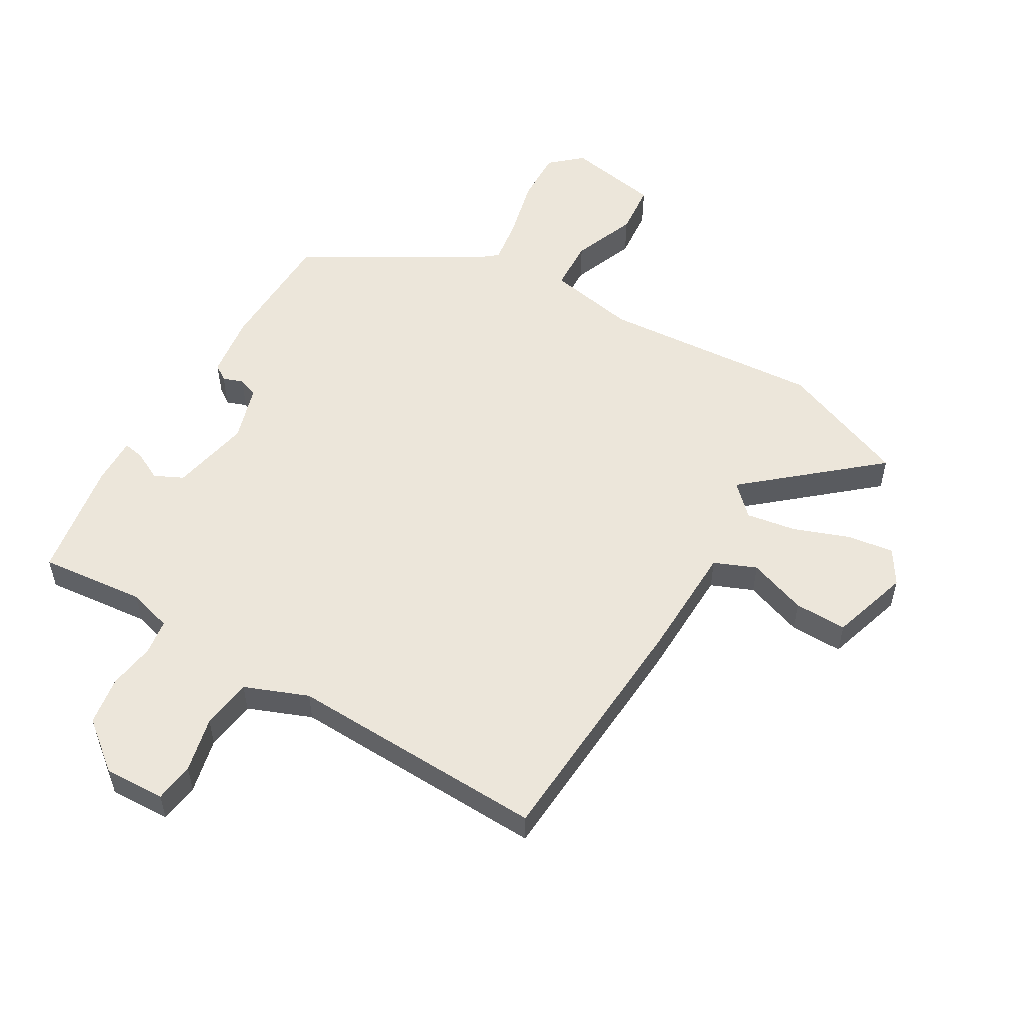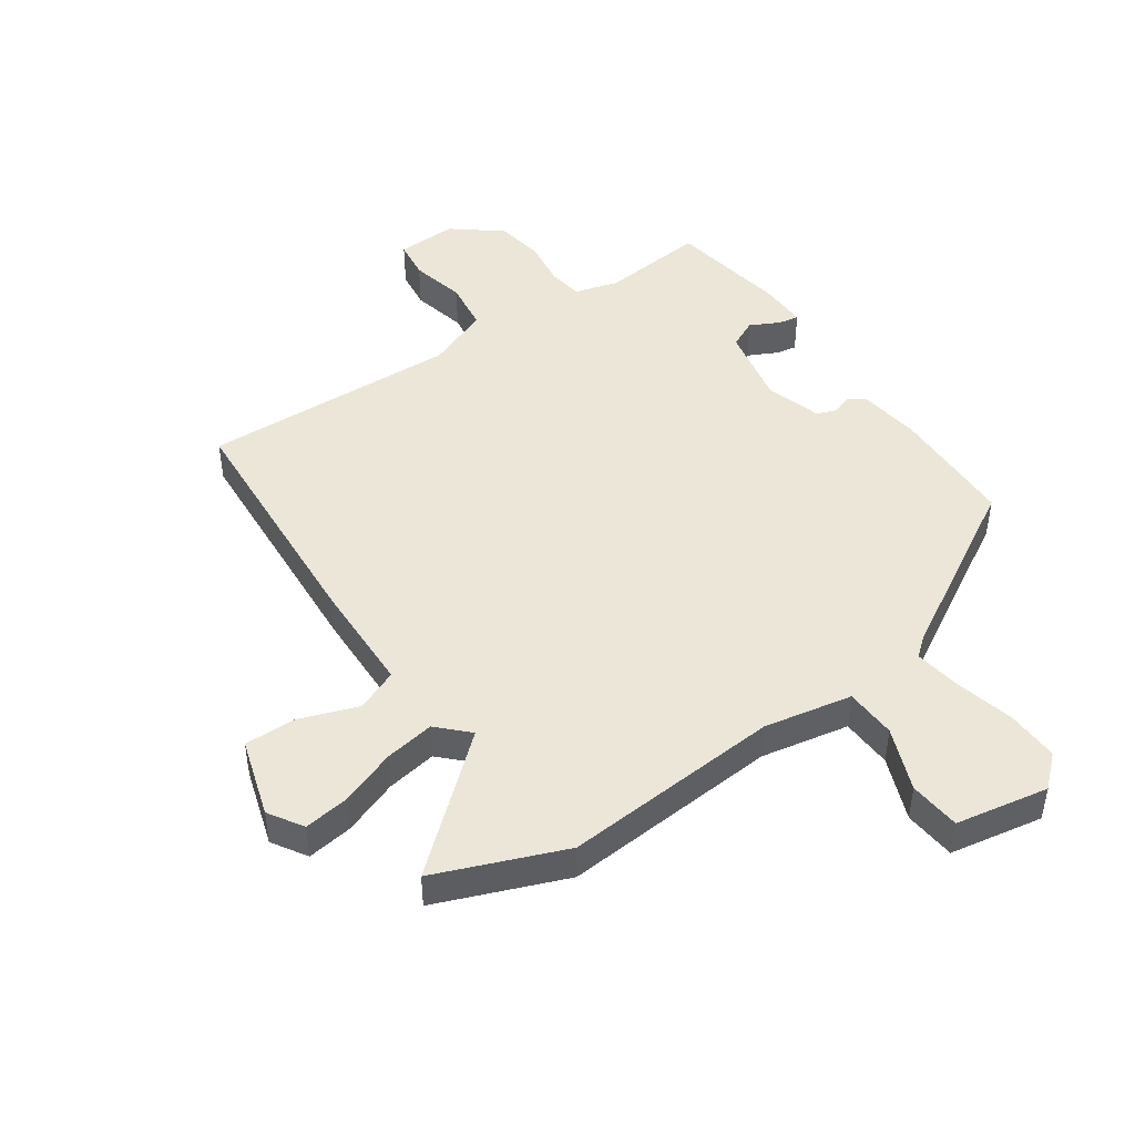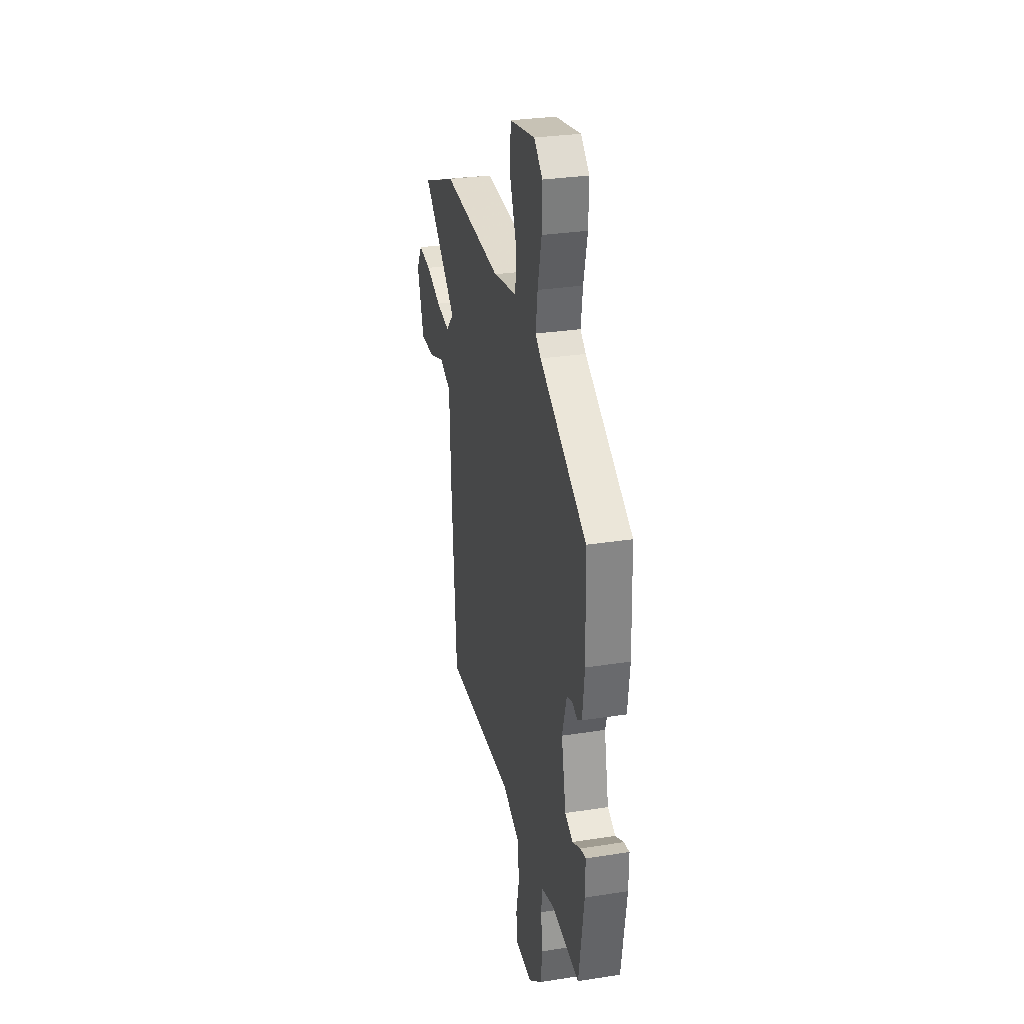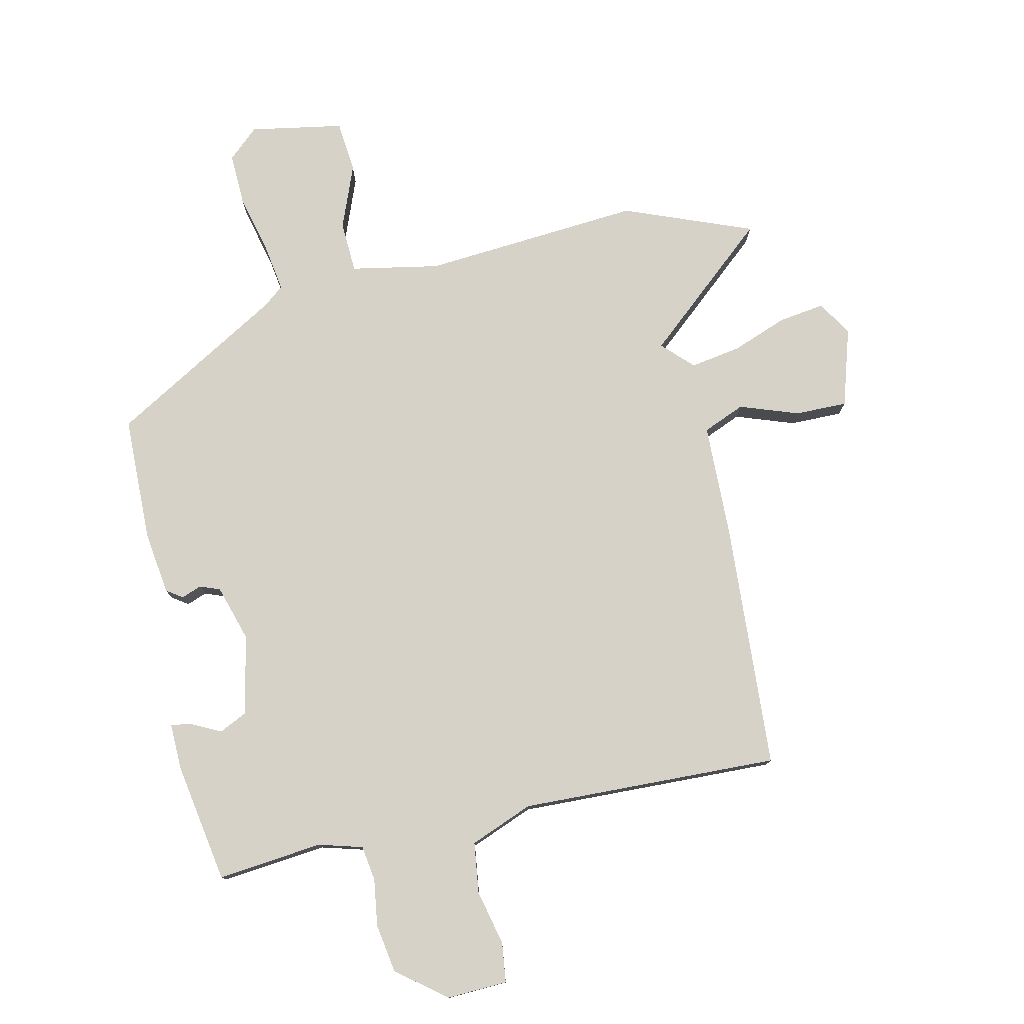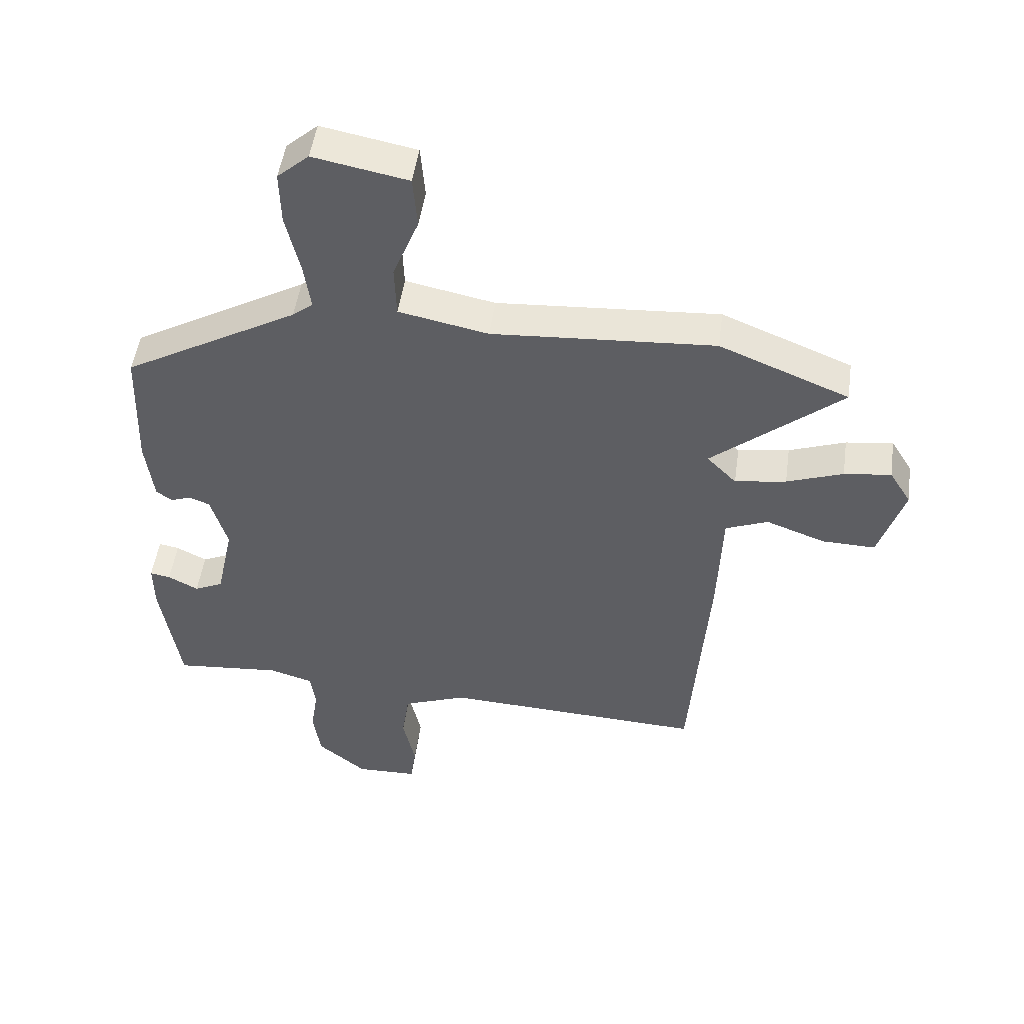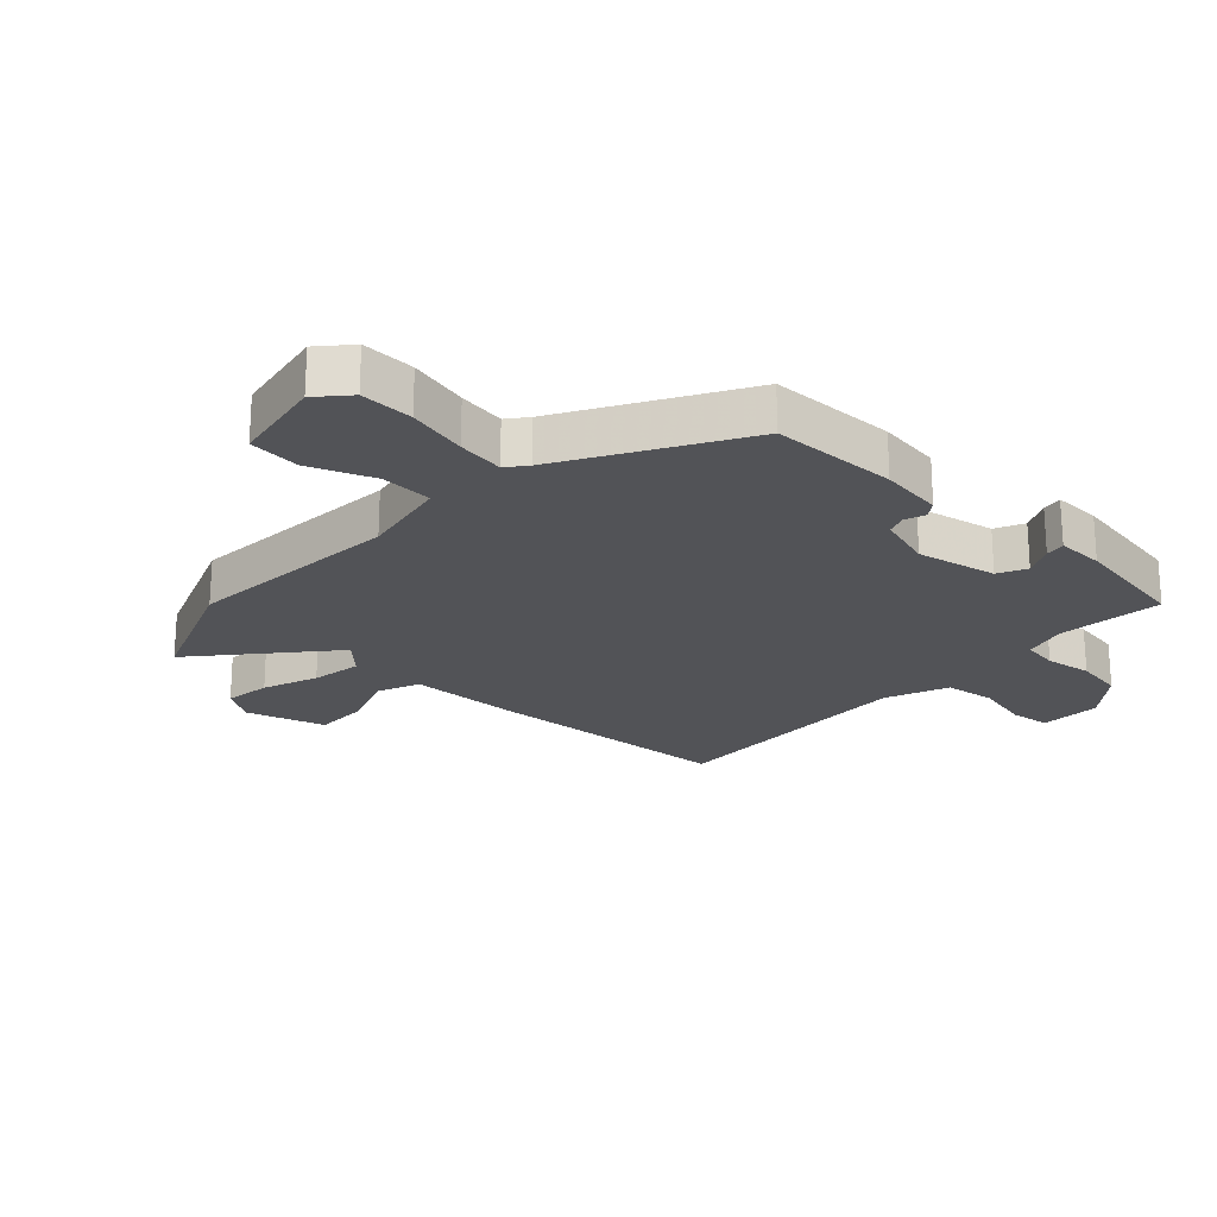
<metadata>
{"format":"obj","ext":"obj","renderer":"f3d","projection":"perspective","resolution":1024,"background":"white","views":[{"elev":54.3,"azim":-150.1,"up":"+Y"},{"elev":46.1,"azim":-35.1,"up":"+Y"},{"elev":30.0,"azim":77.1,"up":"+Z"},{"elev":77.8,"azim":166.8,"up":"+Y"},{"elev":49.5,"azim":-172.0,"up":"+Z"},{"elev":-22.4,"azim":46.4,"up":"+Y"}]}
</metadata>
<code>
v 0.474 0.07 0.321
v 0.481 0.07 0.114
v 0.468 0.07 0.01
v 0.442 0.07 -0.008
v 0.409 0.07 0.004
v 0.376 0.07 -0.009
v 0.349 0.07 -0.101
v 0.377 0.07 -0.232
v 0.424 0.07 -0.254
v 0.473 0.07 -0.229
v 0.506 0.07 -0.223
v 0.505 0.07 -0.301
v 0.474 0.07 -0.498
v 0.301 0.07 -0.482
v 0.229 0.07 -0.503
v 0.221 0.07 -0.561
v 0.233 0.07 -0.638
v 0.221 0.07 -0.718
v 0.142 0.07 -0.782
v 0.042 0.07 -0.779
v 0.033 0.07 -0.714
v 0.053 0.07 -0.623
v 0.041 0.07 -0.54
v -0.063 0.07 -0.5
v -0.488 0.07 -0.519
v -0.518 0.07 -0.111
v -0.525 0.07 0.075
v -0.594 0.07 0.103
v -0.69 0.07 0.068
v -0.776 0.07 0.066
v -0.817 0.07 0.195
v -0.782 0.07 0.252
v -0.706 0.07 0.242
v -0.615 0.07 0.209
v -0.532 0.07 0.196
v -0.484 0.07 0.245
v -0.694 0.07 0.422
v -0.484 0.07 0.507
v -0.124 0.07 0.483
v 0.021 0.07 0.512
v 0.024 0.07 0.597
v -0.018 0.07 0.701
v -0.011 0.07 0.786
v 0.142 0.07 0.815
v 0.193 0.07 0.77
v 0.191 0.07 0.683
v 0.168 0.07 0.585
v 0.157 0.07 0.508
v 0.19 0.07 0.482
v 0.474 0 0.321
v 0.481 0 0.114
v 0.468 0 0.01
v 0.442 0 -0.008
v 0.409 0 0.004
v 0.376 0 -0.009
v 0.349 0 -0.101
v 0.377 0 -0.232
v 0.424 0 -0.254
v 0.473 0 -0.229
v 0.506 0 -0.223
v 0.505 0 -0.301
v 0.474 0 -0.498
v 0.301 0 -0.482
v 0.229 0 -0.503
v 0.221 0 -0.561
v 0.233 0 -0.638
v 0.221 0 -0.718
v 0.142 0 -0.782
v 0.042 0 -0.779
v 0.033 0 -0.714
v 0.053 0 -0.623
v 0.041 0 -0.54
v -0.063 0 -0.5
v -0.488 0 -0.519
v -0.518 0 -0.111
v -0.525 0 0.075
v -0.594 0 0.103
v -0.69 0 0.068
v -0.776 0 0.066
v -0.817 0 0.195
v -0.782 0 0.252
v -0.706 0 0.242
v -0.615 0 0.209
v -0.532 0 0.196
v -0.484 0 0.245
v -0.694 0 0.422
v -0.484 0 0.507
v -0.124 0 0.483
v 0.021 0 0.512
v 0.024 0 0.597
v -0.018 0 0.701
v -0.011 0 0.786
v 0.142 0 0.815
v 0.193 0 0.77
v 0.191 0 0.683
v 0.168 0 0.585
v 0.157 0 0.508
v 0.19 0 0.482
f 45 46 47
f 44 45 47
f 43 44 47
f 42 43 47
f 41 42 47
f 40 41 47 48
f 39 40 48 49
f 36 37 38 39
f 1 2 3
f 49 1 3
f 39 49 3
f 36 39 3
f 35 36 3
f 32 33 34
f 31 32 34
f 30 31 34
f 29 30 34
f 28 29 34
f 34 35 3
f 28 34 3
f 27 28 3
f 24 25 26 27
f 20 21 22
f 19 20 22
f 18 19 22
f 17 18 22
f 16 17 22
f 15 16 22 23
f 23 24 27
f 15 23 27
f 14 15 27
f 12 13 14
f 11 12 14
f 10 11 14
f 9 10 14
f 3 4 5
f 27 3 5
f 27 5 6
f 8 9 14 27
f 7 8 27
f 6 7 27
f 96 95 94
f 96 94 93
f 96 93 92
f 96 92 91
f 96 91 90
f 97 96 90 89
f 98 97 89 88
f 88 87 86 85
f 52 51 50
f 52 50 98
f 52 98 88
f 52 88 85
f 52 85 84
f 83 82 81
f 83 81 80
f 83 80 79
f 83 79 78
f 83 78 77
f 52 84 83
f 52 83 77
f 52 77 76
f 76 75 74 73
f 71 70 69
f 71 69 68
f 71 68 67
f 71 67 66
f 71 66 65
f 72 71 65 64
f 76 73 72
f 76 72 64
f 76 64 63
f 63 62 61
f 63 61 60
f 63 60 59
f 63 59 58
f 54 53 52
f 54 52 76
f 55 54 76
f 76 63 58 57
f 76 57 56
f 76 56 55
f 1 50 51 2
f 2 51 52 3
f 3 52 53 4
f 4 53 54 5
f 5 54 55 6
f 6 55 56 7
f 7 56 57 8
f 8 57 58 9
f 9 58 59 10
f 10 59 60 11
f 11 60 61 12
f 12 61 62 13
f 13 62 63 14
f 14 63 64 15
f 15 64 65 16
f 16 65 66 17
f 17 66 67 18
f 18 67 68 19
f 19 68 69 20
f 20 69 70 21
f 21 70 71 22
f 22 71 72 23
f 23 72 73 24
f 24 73 74 25
f 25 74 75 26
f 26 75 76 27
f 27 76 77 28
f 28 77 78 29
f 29 78 79 30
f 30 79 80 31
f 31 80 81 32
f 32 81 82 33
f 33 82 83 34
f 34 83 84 35
f 35 84 85 36
f 36 85 86 37
f 37 86 87 38
f 38 87 88 39
f 39 88 89 40
f 40 89 90 41
f 41 90 91 42
f 42 91 92 43
f 43 92 93 44
f 44 93 94 45
f 45 94 95 46
f 46 95 96 47
f 47 96 97 48
f 48 97 98 49
f 49 98 50 1

</code>
